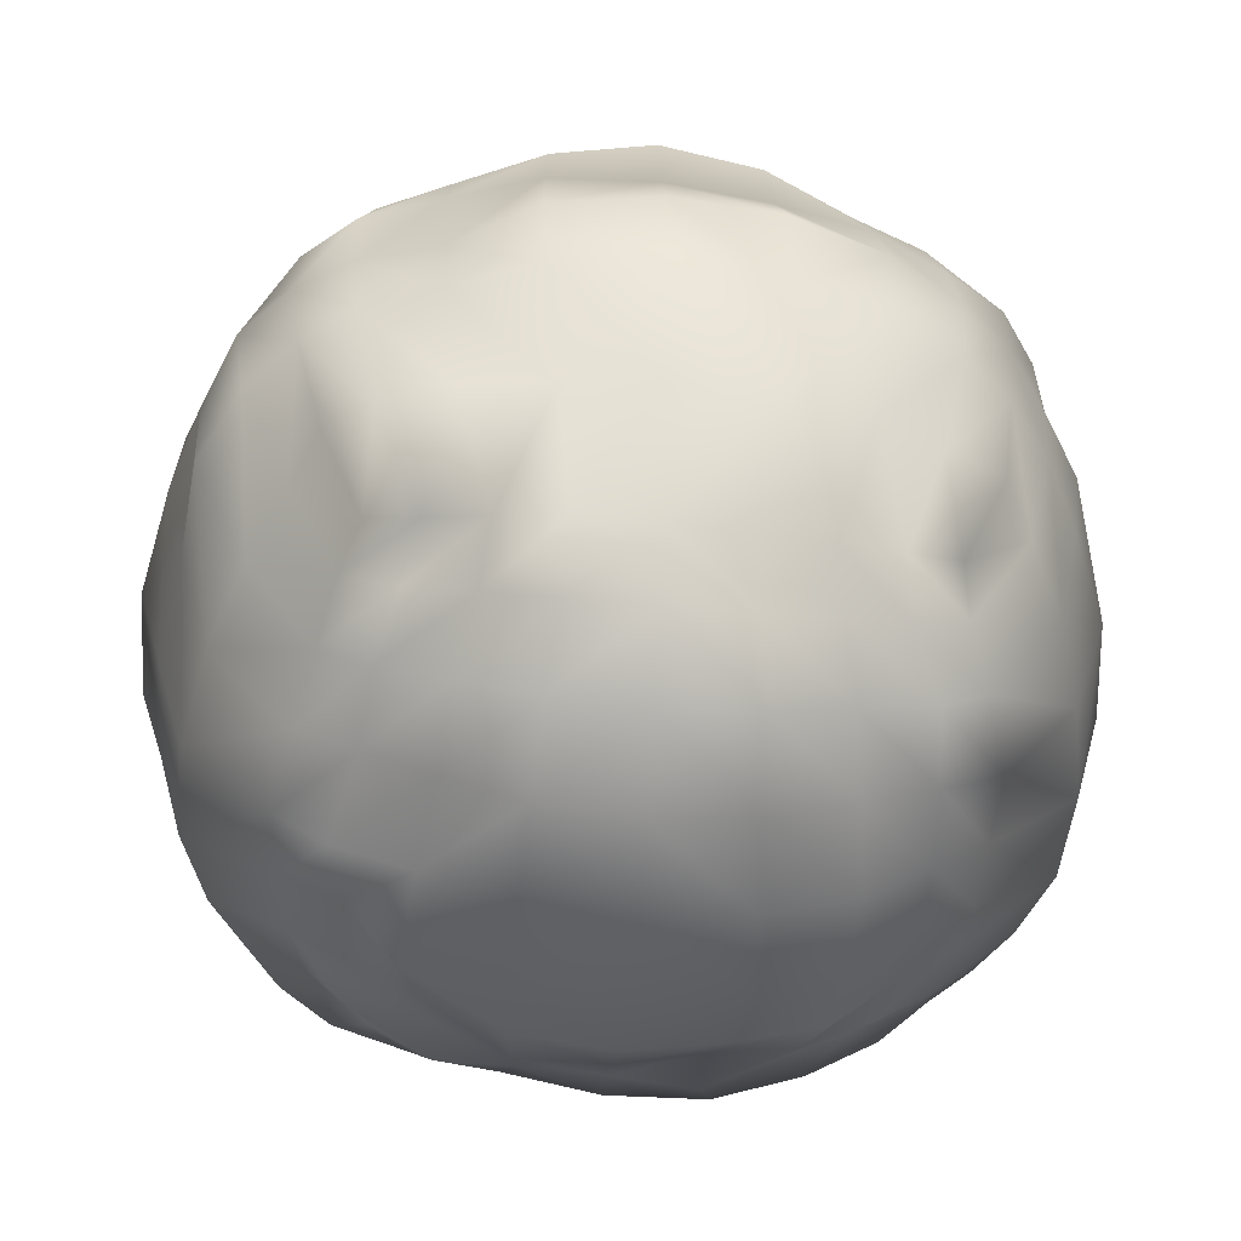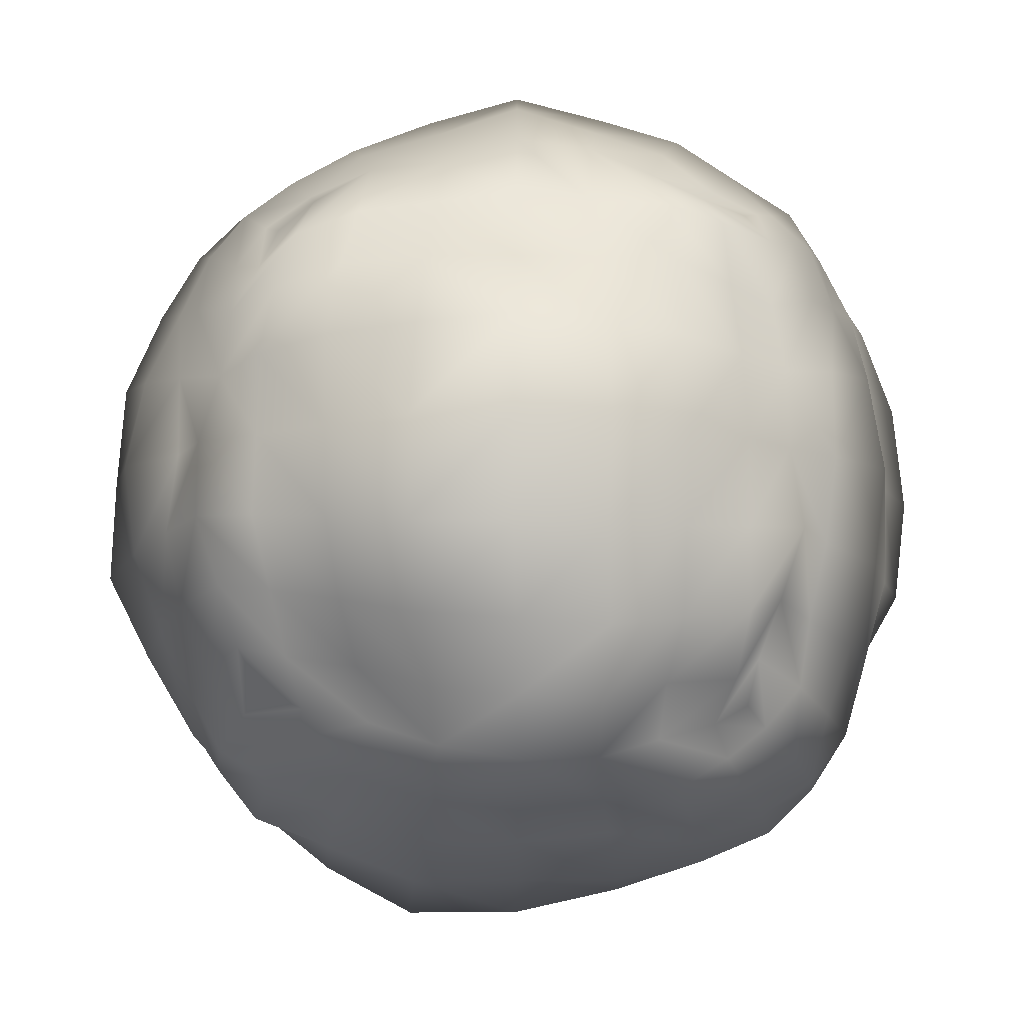
<metadata>
{"format":"obj","ext":"obj","renderer":"f3d","projection":"perspective","resolution":1024,"background":"white","views":[{"elev":-58.1,"azim":-94.2,"up":"+Y"},{"elev":-11.2,"azim":-177.9,"up":"+Z"}]}
</metadata>
<code>
v  -72.58 -58.5 -87.56
v  -63.11 -82.74 -73.41
v  -76.13 -77.16 -68.25
v  -88.58 -56.72 -80.04
v  -53.6 -62.95 -97.16
v  -44.41 -87.1 -77.9
v  -29.44 -66.99 -106.1
v  -23.21 -90.94 -82.89
v  -1.225 -68.83 -112.4
v  -0.2508 -93.9 -87.63
v  27.58 -67.48 -113
v  22.5 -89.1 -85.94
v  43.27 -84.15 -83.51
v  52.08 -62.35 -105.9
v  60.56 -77.9 -79.05
v  71.01 -56.76 -96.29
v  72.59 -71.37 -73.92
v  86.47 -53.71 -87.46
v  -96.13 -26.35 -88.37
v  -82.53 -28.6 -101.8
v  -62.04 -31.04 -113.4
v  -33.16 -30.46 -116.7
v  -2.257 -30.81 -122.7
v  29.13 -29.55 -122.3
v  56.21 -27.13 -115.3
v  73.69 -23.08 -99.83
v  88.87 -21.17 -89.16
v  -98.84 -3.568 -92.23
v  -84.98 -3.497 -105.6
v  -62.92 -2.68 -114.8
v  -35.56 -1.139 -123.7
v  -3.521 -0.1997 -130.8
v  29.88 1.033 -130.9
v  56.33 1.693 -116.8
v  75.23 2.185 -101.6
v  88.47 1.891 -87.86
v  -81.37 21.67 -101.7
v  -97.1 19.62 -91.63
v  -60.79 24.99 -111
v  -36.12 28.68 -122.3
v  -5.239 30.45 -122.6
v  26.64 31.95 -122.7
v  53.56 30.42 -112
v  76.47 28.82 -103.1
v  88.79 25.63 -87.66
v  -77.34 44.61 -97.69
v  -90.83 40.2 -86.92
v  -59.38 50.85 -107.9
v  -33.77 53.39 -109.6
v  -6.249 57.32 -112.7
v  22.62 58.78 -111.9
v  47.7 55.3 -102.4
v  68.86 50.96 -93.3
v  85.24 47.95 -83.87
v  -69.52 62.2 -88.36
v  -81.15 56.18 -78.65
v  -54.29 71 -98.31
v  -32.09 76.32 -102
v  -7.087 81.14 -105.3
v  19.03 80.9 -101.9
v  42.5 76.76 -94.33
v  60.04 68.82 -82.96
v  75.67 64.7 -74.86
v  -65.13 77.45 -79.92
v  -75.21 69.66 -73.43
v  -48.7 84.2 -85.04
v  -30.4 93.29 -91.49
v  -7.728 96.29 -91.81
v  15.36 94.7 -87.65
v  35.99 88.82 -80.22
v  55.78 84.87 -75.55
v  69.08 78.47 -69.36
v  96.12 -56.94 -72.84
v  78.61 -77.5 -62.07
v  101.6 -59.56 -51.7
v  84.41 -83.28 -44.48
v  105.4 -61.49 -26.16
v  84.51 -83.87 -21.9
v  109.7 -63.76 2.44
v  85.12 -84.77 2.093
v  86.48 -86.55 26.52
v  109.1 -63.8 31.98
v  79.52 -80.06 47.3
v  101.5 -60.75 57.41
v  73.81 -74.84 65.3
v  91.54 -56.45 76.77
v  70.12 -71.65 79.35
v  79.85 -52.28 89.49
v  99.25 -22.89 -74.11
v  110.3 -25.54 -54.75
v  114.9 -26.64 -27.57
v  124.2 -29.35 3.044
v  122.8 -29.48 35.16
v  110.6 -26.72 61.27
v  95.71 -23.56 79.48
v  86.56 -22.64 95.76
v  100.9 1.746 -73.92
v  111.5 1.466 -53.79
v  121.1 1.425 -27.85
v  126.2 0.6739 3.08
v  122.6 0.572 34.65
v  112.3 0.5522 61.33
v  98.24 0.384 80.08
v  83.7 -0.3393 91.9
v  99.2 26.84 -71.6
v  111.4 29.4 -52.17
v  123.7 31.92 -27.54
v  122.6 31.4 3.004
v  120.5 30.76 33.46
v  110 28.11 59.03
v  98.77 25.38 79.44
v  85.93 22.75 93.34
v  93.96 50.43 -67.53
v  103.1 54.4 -47.94
v  111.5 57.85 -24.31
v  114.8 59.17 2.969
v  109.8 56.64 30.05
v  100 51.78 53.31
v  91.75 47.4 73.52
v  81.32 43.37 88.16
v  86.6 70.78 -62.46
v  94.08 76.13 -44.04
v  98.32 79 -21.8
v  95.62 76.54 2.463
v  95.77 76.3 26.69
v  91.3 72.79 48.84
v  81.1 64.36 65.1
v  72.52 59.39 79.07
v  75.28 84.88 -57.27
v  80.45 90.19 -39.6
v  86.75 96.54 -20.05
v  86.5 96.1 2.223
v  81.32 90.29 23.59
v  78.83 86.96 44.41
v  71.83 79.02 60.62
v  66.89 73.22 73.9
v  65.83 -56.29 98.82
v  57.9 -77.37 84.34
v  47.79 -61.44 107.8
v  40.12 -82.16 87.75
v  24.94 -66.54 115.1
v  20.66 -87.82 91.11
v  -1.153 -90.48 91.5
v  -1.925 -68.67 116.6
v  -23.73 -92.97 92.3
v  -28.9 -67.89 112.4
v  -43.51 -87.69 85.9
v  -52.94 -65.28 105.4
v  -60.91 -82.03 79.82
v  -71.69 -60.46 95.51
v  -75.7 -78.77 76.49
v  -87.77 -58.22 87.46
v  70.15 -24.53 104.7
v  53.59 -28.9 120.5
v  26.68 -30.93 123.7
v  -2.87 -32.54 125.7
v  -32.35 -32.64 122.8
v  -57.13 -30.23 112.4
v  -77.52 -27.91 102.7
v  -92.18 -25.84 91.46
v  69.76 -0.8579 103.7
v  53.23 -1.774 120.2
v  26.46 -2.804 126.6
v  -3.857 -3.685 129.2
v  -33.4 -3.789 122.9
v  -59.41 -3.549 115.5
v  -78.57 -3.036 103.8
v  -94.3 -2.657 93.54
v  70.6 23.85 104.1
v  50.21 25 114
v  23.79 25.02 118.9
v  -5.197 24.85 120.9
v  -33.92 24.74 120.6
v  -57.95 23.07 111.6
v  -78.77 21.84 103.9
v  -94.13 20.65 93.84
v  66.17 46.07 98.05
v  46.28 49.77 107.4
v  21.51 52.51 115.5
v  -6.2 54.93 122.3
v  -33.29 51.3 115.9
v  -56.97 48.6 109.2
v  -74.26 43.94 98.49
v  -86.95 40.65 87.27
v  58.33 63.33 87.77
v  41.24 70.42 98.6
v  18.01 73.1 104.3
v  -6.924 76.71 111.1
v  -31 71.84 104.7
v  -51.9 67.54 98.69
v  -67.03 61.02 88.88
v  -81.35 58.76 81.92
v  54.89 80.13 81.07
v  37.35 86.53 88.55
v  15.01 87.49 90.73
v  -7.507 91.31 96.22
v  -29.48 88.48 93.98
v  -48.01 82.29 87.55
v  -63.72 76.65 81.51
v  -76.69 72.77 77.21
v  -95.33 -60.28 71.07
v  -79.28 -82.85 62.36
v  -106.6 -66.03 53.32
v  -83.77 -87.74 44.71
v  -113.1 -69.16 29.36
v  -85.96 -90.23 24.19
v  -90.75 -95.22 2.964
v  -113.7 -68.99 2.405
v  -91.39 -95.09 -18.97
v  -110.3 -67.13 -23.63
v  -84.5 -86.74 -37.3
v  -106.9 -65.26 -47.64
v  -79.05 -80.24 -53.78
v  -99.25 -61.15 -66.81
v  -104.6 -27.9 77.52
v  -116.7 -30.86 58.15
v  -123.5 -32.46 31.35
v  -130.8 -34.26 1.834
v  -125 -32.8 -27.59
v  -116.1 -30.93 -52.82
v  -107.9 -28.78 -73.93
v  -106.4 -2.532 79.13
v  -118.9 -2.432 59.32
v  -128.3 -2.605 32.57
v  -131.5 -3.257 1.243
v  -127.8 -3.509 -29.33
v  -114 -3.654 -53.35
v  -108.1 -3.634 -75.68
v  -103.3 22.77 77.6
v  -112.7 25.37 57.14
v  -118.1 26.61 30.44
v  -121.8 27 0.6186
v  -121.3 26 -29.28
v  -114.4 23.71 -55.08
v  -108.2 21.69 -77.04
v  -98.31 46.04 74.48
v  -105 50.31 53.87
v  -114.6 55.67 29.59
v  -119.1 57.29 0.6381
v  -115.8 54.12 -28.36
v  -107.8 48.66 -52.94
v  -101 44.27 -73.16
v  -91.98 66.15 70.14
v  -97.07 71.39 50.31
v  -102 75.79 26.89
v  -102.5 75.87 0.6195
v  -99.39 72.41 -25
v  -94.33 66.77 -47.44
v  -91.43 62.69 -67.16
v  -83.82 81.58 66.41
v  -83.8 83.94 45.49
v  -87.26 88.74 24.1
v  -87.85 89.55 0.3907
v  -91.57 91.39 -23.76
v  -84.81 83.08 -43.94
v  -78.44 74.66 -60.38
v  -70.94 89.7 -68.16
v  -50.74 94.2 -69.81
v  -32.27 106.4 -76.65
v  -8.018 107.6 -74.94
v  16.66 106.8 -72.11
v  38.53 99.19 -65.35
v  59.85 94.24 -61.69
v  -75.13 98.3 -49.43
v  -55.76 107.4 -52.49
v  -34.65 119.1 -56.5
v  -8.077 119.9 -54.5
v  19.06 119.8 -52.71
v  42.89 110.2 -47.36
v  63.95 100.8 -42.9
v  -75.14 101.6 -25.19
v  -56.5 113.4 -27.2
v  -34.66 125.1 -28.93
v  -7.747 129.8 -28.82
v  21.47 132.2 -28.27
v  46.24 118.5 -24.63
v  68.73 107.5 -21.95
v  -75.24 103.7 0.5938
v  -58.02 117.8 0.799
v  -35.73 129.9 0.9844
v  -7.842 132.2 1.227
v  21.63 133.1 1.416
v  46.71 119.4 1.76
v  67.93 106.2 1.999
v  -73.65 101 26.1
v  -56.67 113.5 28.86
v  -34.02 122.4 30.25
v  -7.929 129.2 31.66
v  20.28 125.3 30.25
v  47 117.7 28.9
v  68.04 105.8 26.43
v  -71.03 95.03 49.25
v  -54.75 105.5 54
v  -31.92 108.3 54.17
v  -7.697 110.4 54.08
v  18.17 111.1 54.02
v  43.9 108.4 52.8
v  64.24 98.95 48.36
v  -69.33 89.12 69.8
v  -51.95 95.42 74.31
v  -30.11 96.66 74.72
v  -7.597 100.7 77.09
v  16.15 99.01 74.45
v  39.82 97.09 72.38
v  59.46 90.78 67.38
v  -63.96 -90.08 65.54
v  -47.28 -99.86 72.95
v  -24.67 -101.9 75.4
v  -0.782 -101.6 76.63
v  22.59 -98.6 76.49
v  43.25 -91.39 73.1
v  61.73 -85.24 69.96
v  -68.6 -97.31 47.68
v  -49.97 -106.7 52.32
v  -26.34 -112 55.45
v  -0.358 -115.3 58.25
v  25.65 -110.5 57.56
v  49.34 -103.6 55.72
v  66.4 -91.54 51.12
v  -72.85 -104.1 26.75
v  -54.82 -118.4 30.34
v  -28.62 -123.3 31.7
v  -0.08193 -124.2 32.65
v  28.29 -120.5 32.54
v  51.88 -109.1 30.55
v  68.14 -93.43 27.3
v  -77.06 -109.9 3.471
v  -55.86 -120.7 3.769
v  -29.6 -129.1 3.604
v  0.03486 -128.6 3.338
v  28.79 -122 2.907
v  53.86 -112.1 2.32
v  71 -96.96 1.917
v  -73.9 -104.3 -19.66
v  -54.14 -116.1 -22.28
v  -28.72 -124 -24.34
v  0.1164 -123.3 -25.46
v  28.35 -118.6 -26.49
v  52.83 -109 -25.51
v  71.27 -96.55 -23.54
v  -68.34 -95.03 -39.32
v  -50.35 -106 -44.27
v  -26.16 -110.4 -46.75
v  0.4821 -113.6 -50.28
v  28.21 -115.7 -53.62
v  48.89 -100.6 -49
v  66.56 -89.26 -45.33
v  -65.03 -89.41 -57.86
v  -47.46 -98.1 -63.9
v  -24.02 -99.65 -65.91
v  0.04698 -105.6 -72.22
v  23.51 -96.84 -68.39
v  45.69 -92.07 -67.88
v  65.4 -87.33 -66.29
g defaultobject_defaultobject
f 1 2 3
f 3 4 1
f 5 6 2
f 2 1 5
f 7 8 6
f 6 5 7
f 9 10 8
f 8 7 9
f 11 12 10
f 10 9 11
f 13 12 11
f 11 14 13
f 15 13 14
f 14 16 15
f 17 15 16
f 16 18 17
f 19 20 1
f 1 4 19
f 20 21 5
f 5 1 20
f 21 22 7
f 7 5 21
f 22 23 9
f 9 7 22
f 23 24 11
f 11 9 23
f 11 24 25
f 25 14 11
f 14 25 26
f 26 16 14
f 16 26 27
f 27 18 16
f 19 28 29
f 29 20 19
f 21 20 29
f 29 30 21
f 22 21 30
f 30 31 22
f 23 22 31
f 31 32 23
f 24 23 32
f 32 33 24
f 24 33 34
f 34 25 24
f 25 34 35
f 35 26 25
f 26 35 36
f 36 27 26
f 37 29 28
f 28 38 37
f 39 30 29
f 29 37 39
f 40 31 30
f 30 39 40
f 41 32 31
f 31 40 41
f 42 33 32
f 32 41 42
f 34 33 42
f 42 43 34
f 35 34 43
f 43 44 35
f 36 35 44
f 44 45 36
f 46 37 38
f 38 47 46
f 48 39 37
f 37 46 48
f 49 40 39
f 39 48 49
f 50 41 40
f 40 49 50
f 51 42 41
f 41 50 51
f 43 42 51
f 51 52 43
f 44 43 52
f 52 53 44
f 45 44 53
f 53 54 45
f 55 46 47
f 47 56 55
f 57 48 46
f 46 55 57
f 58 49 48
f 48 57 58
f 59 50 49
f 49 58 59
f 60 51 50
f 50 59 60
f 52 51 60
f 60 61 52
f 53 52 61
f 61 62 53
f 54 53 62
f 62 63 54
f 64 55 56
f 56 65 64
f 66 57 55
f 55 64 66
f 67 58 57
f 57 66 67
f 68 59 58
f 58 67 68
f 69 60 59
f 59 68 69
f 61 60 69
f 69 70 61
f 62 61 70
f 70 71 62
f 63 62 71
f 71 72 63
f 73 74 17
f 17 18 73
f 75 76 74
f 74 73 75
f 77 78 76
f 76 75 77
f 79 80 78
f 78 77 79
f 81 80 79
f 79 82 81
f 83 81 82
f 82 84 83
f 85 83 84
f 84 86 85
f 87 85 86
f 86 88 87
f 27 89 73
f 73 18 27
f 89 90 75
f 75 73 89
f 90 91 77
f 77 75 90
f 91 92 79
f 79 77 91
f 93 82 79
f 79 92 93
f 82 93 94
f 94 84 82
f 84 94 95
f 95 86 84
f 86 95 96
f 96 88 86
f 89 27 36
f 36 97 89
f 90 89 97
f 97 98 90
f 91 90 98
f 98 99 91
f 92 91 99
f 99 100 92
f 92 100 101
f 101 93 92
f 93 101 102
f 102 94 93
f 94 102 103
f 103 95 94
f 95 103 104
f 104 96 95
f 105 97 36
f 36 45 105
f 106 98 97
f 97 105 106
f 107 99 98
f 98 106 107
f 108 100 99
f 99 107 108
f 100 108 109
f 109 101 100
f 102 101 109
f 109 110 102
f 103 102 110
f 110 111 103
f 104 103 111
f 111 112 104
f 113 105 45
f 45 54 113
f 114 106 105
f 105 113 114
f 115 107 106
f 106 114 115
f 116 108 107
f 107 115 116
f 108 116 117
f 117 109 108
f 110 109 117
f 117 118 110
f 111 110 118
f 118 119 111
f 112 111 119
f 119 120 112
f 121 113 54
f 54 63 121
f 122 114 113
f 113 121 122
f 123 115 114
f 114 122 123
f 124 116 115
f 115 123 124
f 116 124 125
f 125 117 116
f 118 117 125
f 125 126 118
f 119 118 126
f 126 127 119
f 120 119 127
f 127 128 120
f 129 121 63
f 63 72 129
f 130 122 121
f 121 129 130
f 131 123 122
f 122 130 131
f 132 124 123
f 123 131 132
f 132 133 125
f 125 124 132
f 126 125 133
f 133 134 126
f 127 126 134
f 134 135 127
f 128 127 135
f 135 136 128
f 137 138 87
f 87 88 137
f 139 140 138
f 138 137 139
f 141 142 140
f 140 139 141
f 143 142 141
f 141 144 143
f 145 143 144
f 144 146 145
f 147 145 146
f 146 148 147
f 149 147 148
f 148 150 149
f 151 149 150
f 150 152 151
f 96 153 137
f 137 88 96
f 153 154 139
f 139 137 153
f 154 155 141
f 141 139 154
f 141 155 156
f 156 144 141
f 144 156 157
f 157 146 144
f 146 157 158
f 158 148 146
f 148 158 159
f 159 150 148
f 150 159 160
f 160 152 150
f 153 96 104
f 104 161 153
f 154 153 161
f 161 162 154
f 155 154 162
f 162 163 155
f 155 163 164
f 164 156 155
f 156 164 165
f 165 157 156
f 157 165 166
f 166 158 157
f 158 166 167
f 167 159 158
f 159 167 168
f 168 160 159
f 169 161 104
f 104 112 169
f 170 162 161
f 161 169 170
f 171 163 162
f 162 170 171
f 164 163 171
f 171 172 164
f 165 164 172
f 172 173 165
f 166 165 173
f 173 174 166
f 167 166 174
f 174 175 167
f 168 167 175
f 175 176 168
f 177 169 112
f 112 120 177
f 178 170 169
f 169 177 178
f 179 171 170
f 170 178 179
f 172 171 179
f 179 180 172
f 173 172 180
f 180 181 173
f 174 173 181
f 181 182 174
f 175 174 182
f 182 183 175
f 176 175 183
f 183 184 176
f 185 177 120
f 120 128 185
f 186 178 177
f 177 185 186
f 187 179 178
f 178 186 187
f 180 179 187
f 187 188 180
f 181 180 188
f 188 189 181
f 182 181 189
f 189 190 182
f 183 182 190
f 190 191 183
f 184 183 191
f 191 192 184
f 193 185 128
f 128 136 193
f 194 186 185
f 185 193 194
f 195 187 186
f 186 194 195
f 188 187 195
f 195 196 188
f 189 188 196
f 196 197 189
f 190 189 197
f 197 198 190
f 191 190 198
f 198 199 191
f 192 191 199
f 199 200 192
f 201 202 151
f 151 152 201
f 203 204 202
f 202 201 203
f 205 206 204
f 204 203 205
f 207 206 205
f 205 208 207
f 209 207 208
f 208 210 209
f 211 209 210
f 210 212 211
f 213 211 212
f 212 214 213
f 3 213 214
f 214 4 3
f 160 215 201
f 201 152 160
f 215 216 203
f 203 201 215
f 216 217 205
f 205 203 216
f 218 208 205
f 205 217 218
f 208 218 219
f 219 210 208
f 210 219 220
f 220 212 210
f 212 220 221
f 221 214 212
f 214 221 19
f 19 4 214
f 215 160 168
f 168 222 215
f 216 215 222
f 222 223 216
f 217 216 223
f 223 224 217
f 217 224 225
f 225 218 217
f 218 225 226
f 226 219 218
f 219 226 227
f 227 220 219
f 220 227 228
f 228 221 220
f 221 228 28
f 28 19 221
f 229 222 168
f 168 176 229
f 230 223 222
f 222 229 230
f 231 224 223
f 223 230 231
f 224 231 232
f 232 225 224
f 226 225 232
f 232 233 226
f 227 226 233
f 233 234 227
f 228 227 234
f 234 235 228
f 28 228 235
f 235 38 28
f 236 229 176
f 176 184 236
f 237 230 229
f 229 236 237
f 238 231 230
f 230 237 238
f 231 238 239
f 239 232 231
f 233 232 239
f 239 240 233
f 234 233 240
f 240 241 234
f 235 234 241
f 241 242 235
f 38 235 242
f 242 47 38
f 243 236 184
f 184 192 243
f 244 237 236
f 236 243 244
f 245 238 237
f 237 244 245
f 238 245 246
f 246 239 238
f 240 239 246
f 246 247 240
f 241 240 247
f 247 248 241
f 242 241 248
f 248 249 242
f 47 242 249
f 249 56 47
f 250 243 192
f 192 200 250
f 251 244 243
f 243 250 251
f 252 245 244
f 244 251 252
f 252 253 246
f 246 245 252
f 247 246 253
f 253 254 247
f 248 247 254
f 254 255 248
f 249 248 255
f 255 256 249
f 56 249 256
f 256 65 56
f 256 257 64
f 64 65 256
f 257 258 66
f 66 64 257
f 258 259 67
f 67 66 258
f 259 260 68
f 68 67 259
f 260 261 69
f 69 68 260
f 69 261 262
f 262 70 69
f 70 262 263
f 263 71 70
f 71 263 129
f 129 72 71
f 255 264 257
f 257 256 255
f 264 265 258
f 258 257 264
f 265 266 259
f 259 258 265
f 266 267 260
f 260 259 266
f 267 268 261
f 261 260 267
f 261 268 269
f 269 262 261
f 262 269 270
f 270 263 262
f 263 270 130
f 130 129 263
f 254 271 264
f 264 255 254
f 271 272 265
f 265 264 271
f 272 273 266
f 266 265 272
f 273 274 267
f 267 266 273
f 274 275 268
f 268 267 274
f 268 275 276
f 276 269 268
f 269 276 277
f 277 270 269
f 270 277 131
f 131 130 270
f 253 278 271
f 271 254 253
f 278 279 272
f 272 271 278
f 279 280 273
f 273 272 279
f 280 281 274
f 274 273 280
f 281 282 275
f 275 274 281
f 275 282 283
f 283 276 275
f 276 283 284
f 284 277 276
f 277 284 132
f 132 131 277
f 278 253 252
f 252 285 278
f 279 278 285
f 285 286 279
f 280 279 286
f 286 287 280
f 281 280 287
f 287 288 281
f 282 281 288
f 288 289 282
f 282 289 290
f 290 283 282
f 283 290 291
f 291 284 283
f 284 291 133
f 133 132 284
f 292 285 252
f 252 251 292
f 293 286 285
f 285 292 293
f 294 287 286
f 286 293 294
f 295 288 287
f 287 294 295
f 296 289 288
f 288 295 296
f 290 289 296
f 296 297 290
f 291 290 297
f 297 298 291
f 133 291 298
f 298 134 133
f 299 292 251
f 251 250 299
f 300 293 292
f 292 299 300
f 301 294 293
f 293 300 301
f 302 295 294
f 294 301 302
f 303 296 295
f 295 302 303
f 297 296 303
f 303 304 297
f 298 297 304
f 304 305 298
f 134 298 305
f 305 135 134
f 199 299 250
f 250 200 199
f 198 300 299
f 299 199 198
f 197 301 300
f 300 198 197
f 196 302 301
f 301 197 196
f 195 303 302
f 302 196 195
f 304 303 195
f 195 194 304
f 305 304 194
f 194 193 305
f 135 305 193
f 193 136 135
f 202 306 149
f 149 151 202
f 306 307 147
f 147 149 306
f 307 308 145
f 145 147 307
f 308 309 143
f 143 145 308
f 309 310 142
f 142 143 309
f 142 310 311
f 311 140 142
f 140 311 312
f 312 138 140
f 138 312 85
f 85 87 138
f 204 313 306
f 306 202 204
f 313 314 307
f 307 306 313
f 314 315 308
f 308 307 314
f 315 316 309
f 309 308 315
f 316 317 310
f 310 309 316
f 310 317 318
f 318 311 310
f 311 318 319
f 319 312 311
f 312 319 83
f 83 85 312
f 206 320 313
f 313 204 206
f 320 321 314
f 314 313 320
f 321 322 315
f 315 314 321
f 322 323 316
f 316 315 322
f 323 324 317
f 317 316 323
f 317 324 325
f 325 318 317
f 318 325 326
f 326 319 318
f 319 326 81
f 81 83 319
f 320 206 207
f 207 327 320
f 321 320 327
f 327 328 321
f 322 321 328
f 328 329 322
f 323 322 329
f 329 330 323
f 324 323 330
f 330 331 324
f 324 331 332
f 332 325 324
f 325 332 333
f 333 326 325
f 326 333 80
f 80 81 326
f 334 327 207
f 207 209 334
f 335 328 327
f 327 334 335
f 336 329 328
f 328 335 336
f 337 330 329
f 329 336 337
f 338 331 330
f 330 337 338
f 332 331 338
f 338 339 332
f 333 332 339
f 339 340 333
f 80 333 340
f 340 78 80
f 341 334 209
f 209 211 341
f 342 335 334
f 334 341 342
f 343 336 335
f 335 342 343
f 344 337 336
f 336 343 344
f 345 338 337
f 337 344 345
f 339 338 345
f 345 346 339
f 340 339 346
f 346 347 340
f 78 340 347
f 347 76 78
f 348 341 211
f 211 213 348
f 349 342 341
f 341 348 349
f 350 343 342
f 342 349 350
f 351 344 343
f 343 350 351
f 352 345 344
f 344 351 352
f 346 345 352
f 352 353 346
f 347 346 353
f 353 354 347
f 76 347 354
f 354 74 76
f 2 348 213
f 213 3 2
f 6 349 348
f 348 2 6
f 8 350 349
f 349 6 8
f 10 351 350
f 350 8 10
f 12 352 351
f 351 10 12
f 353 352 12
f 12 13 353
f 354 353 13
f 13 15 354
f 74 354 15
f 15 17 74

</code>
